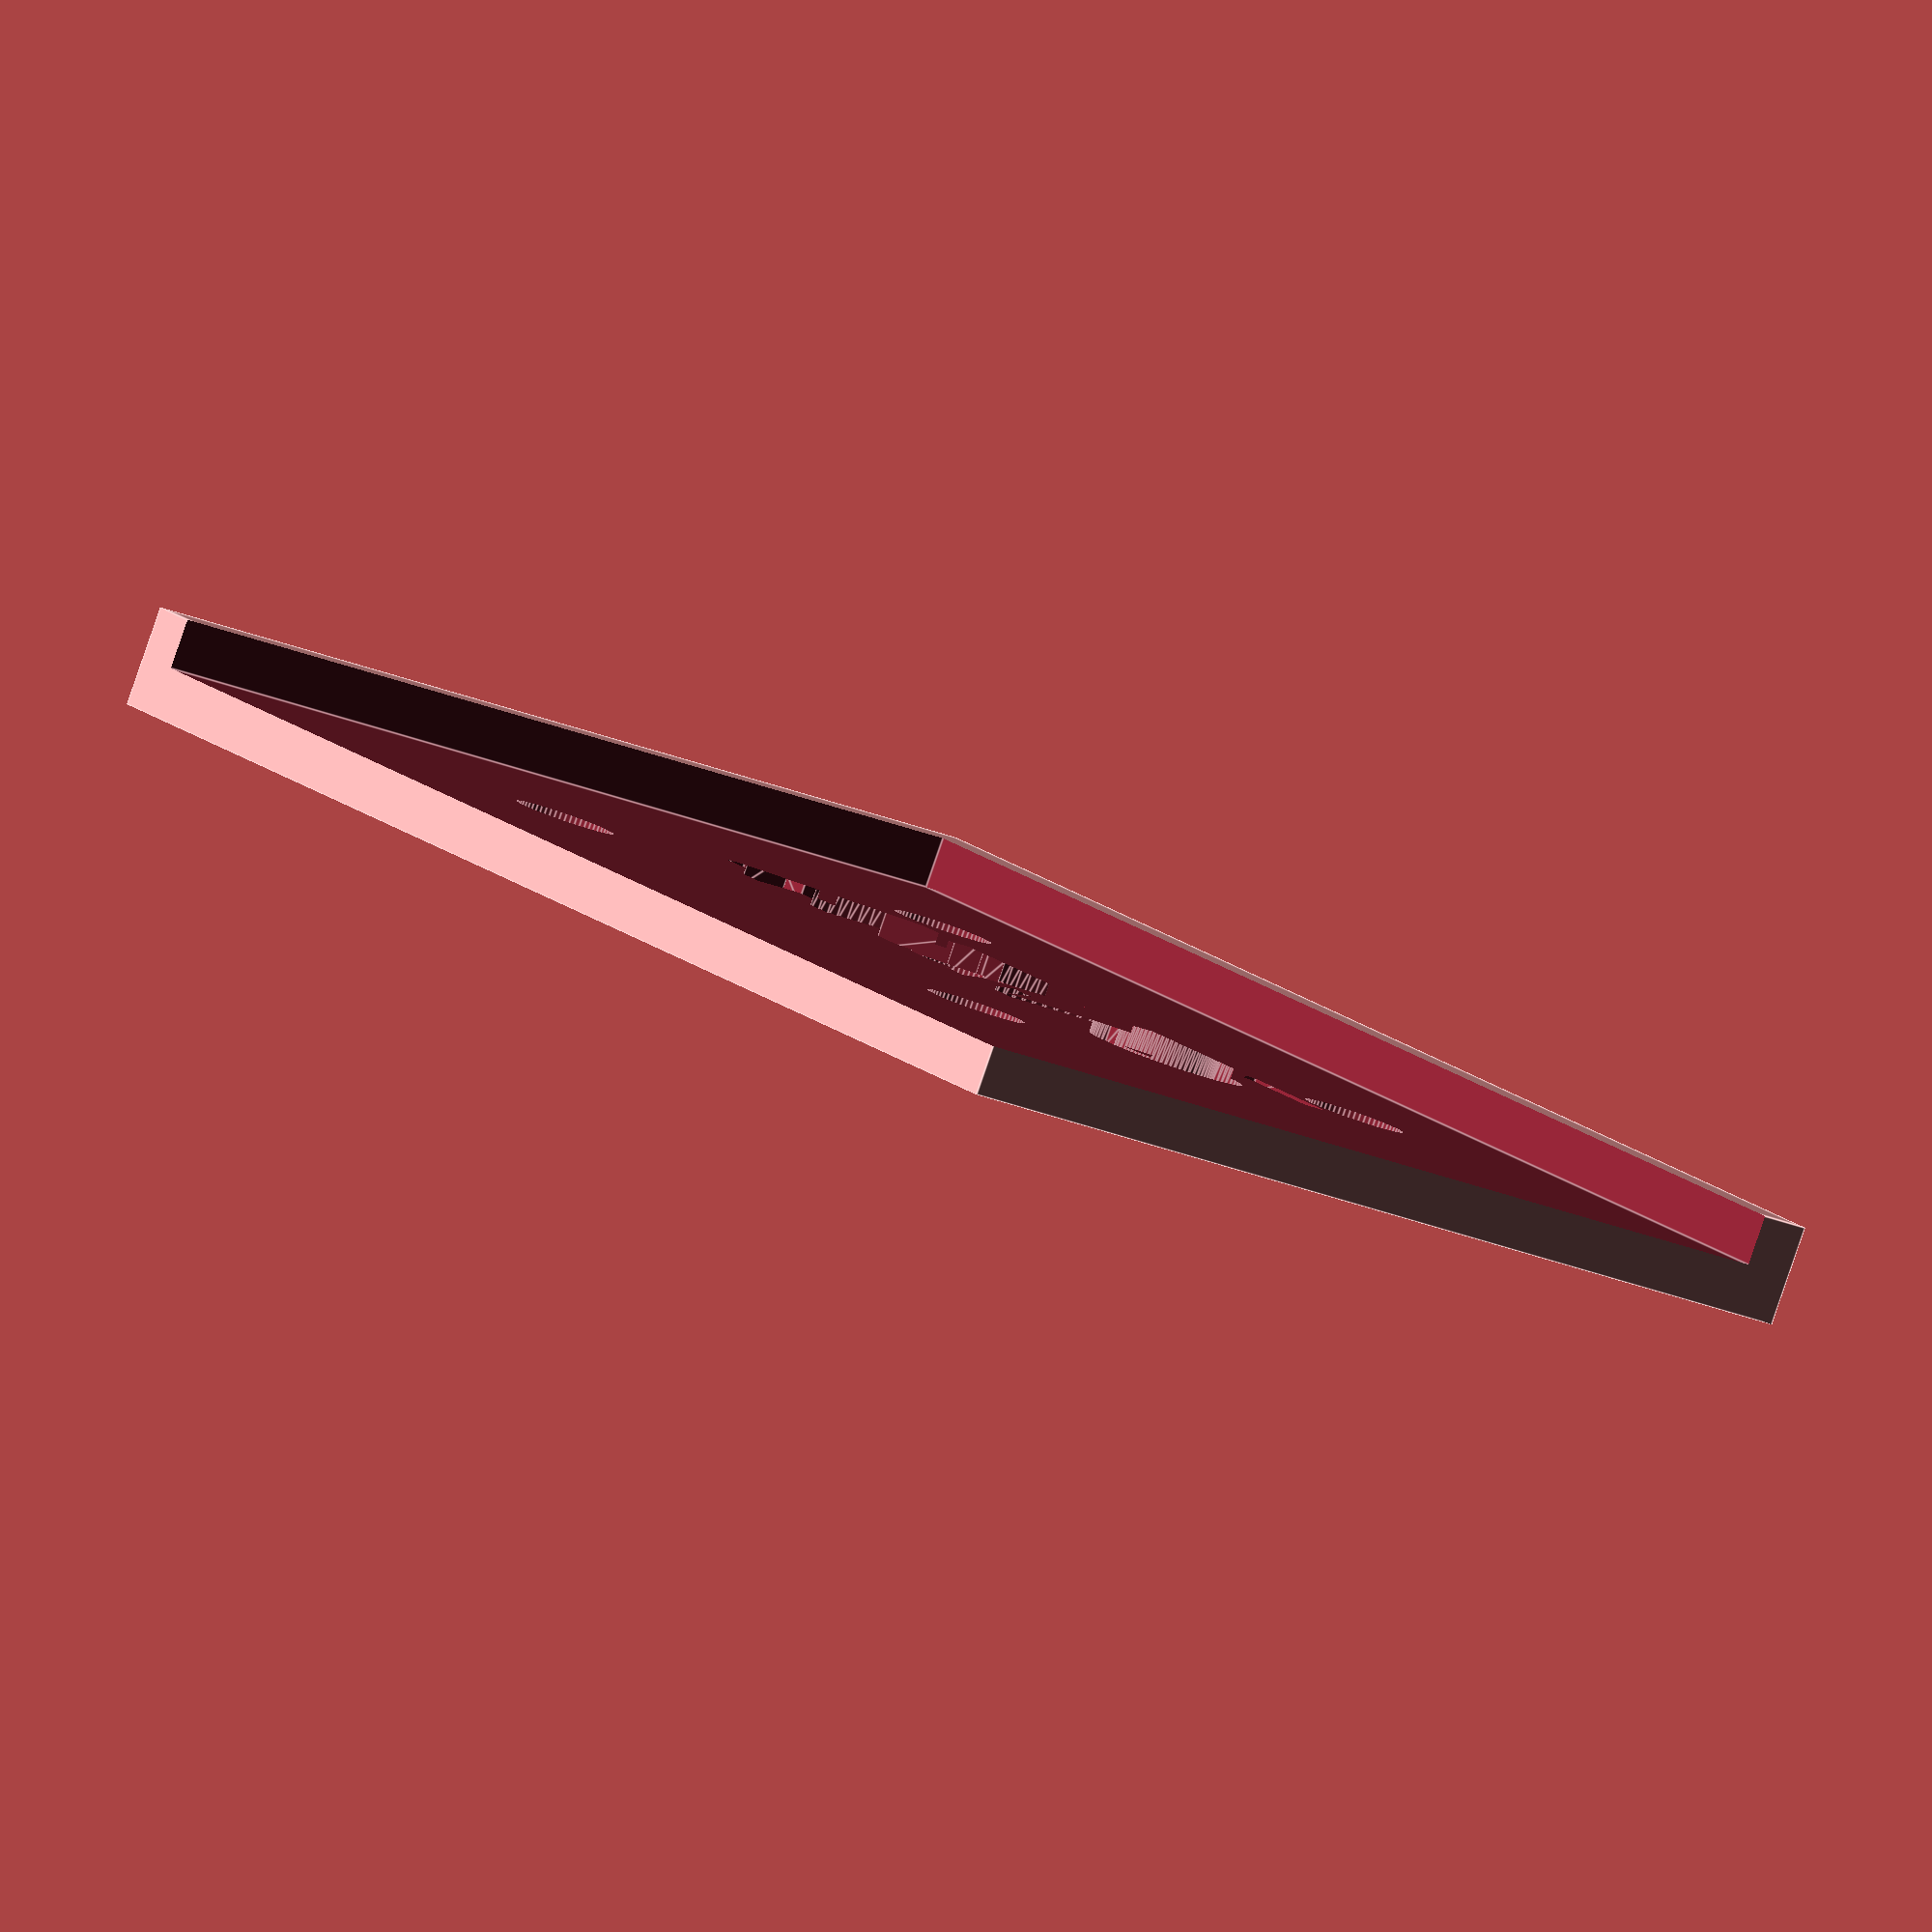
<openscad>

loose_fitting = 0;
timber_w = 47;
timber_h = 75;

timber_construct_w = timber_w+loose_fitting;
timber_construct_h = timber_h+loose_fitting;


hole_size = 5;
parameter = 2.5;
$fn=60;


difference()
{
    cube([timber_construct_w+1*parameter,timber_construct_h+1*parameter,+2*parameter]);
    translate([parameter,parameter,parameter]) cube([timber_construct_w+2*parameter,timber_construct_h+2*parameter,+2*parameter]);
    translate([parameter,parameter,-parameter])
    {
        translate([timber_construct_w*1/4,timber_construct_h*1/4,0]) cylinder(5*parameter, d=hole_size);
        translate([timber_construct_w*1/4,timber_construct_h*3/4,0]) cylinder(5*parameter, d=hole_size);
        translate([timber_construct_w*3/4,timber_construct_h*1/4,0]) cylinder(5*parameter, d=hole_size);
        translate([timber_construct_w*3/4,timber_construct_h*3/4,0]) cylinder(5*parameter, d=hole_size);
        translate([timber_construct_w*2/4,timber_construct_h*2/4,0]) cylinder(5*parameter, d=hole_size);
    }
    translate([timber_w/2+parameter*2,timber_h/2+parameter,parameter*3/4]) rotate([0,0,90]) linear_extrude(parameter) text(str(timber_w,"x",timber_h), size=timber_w/4, halign = "center");
}
</openscad>
<views>
elev=85.7 azim=145.7 roll=341.0 proj=o view=edges
</views>
